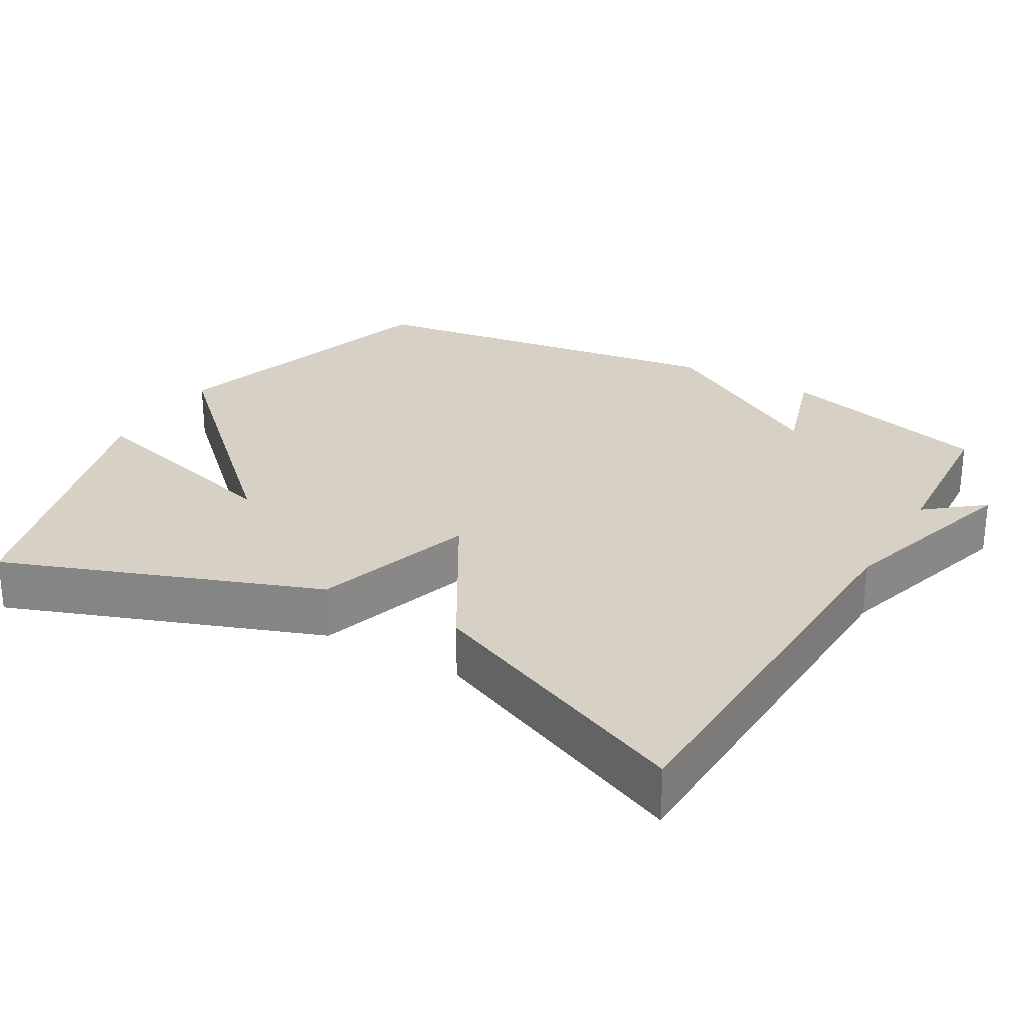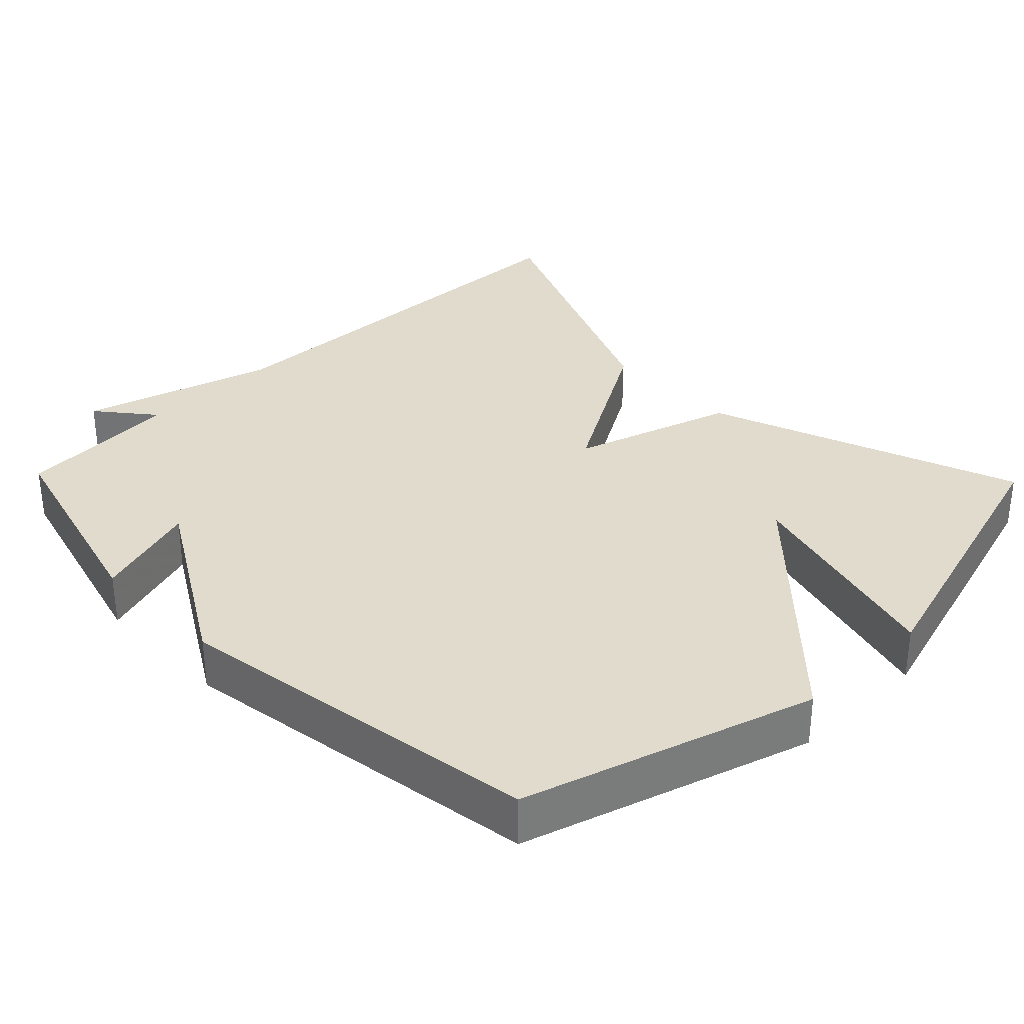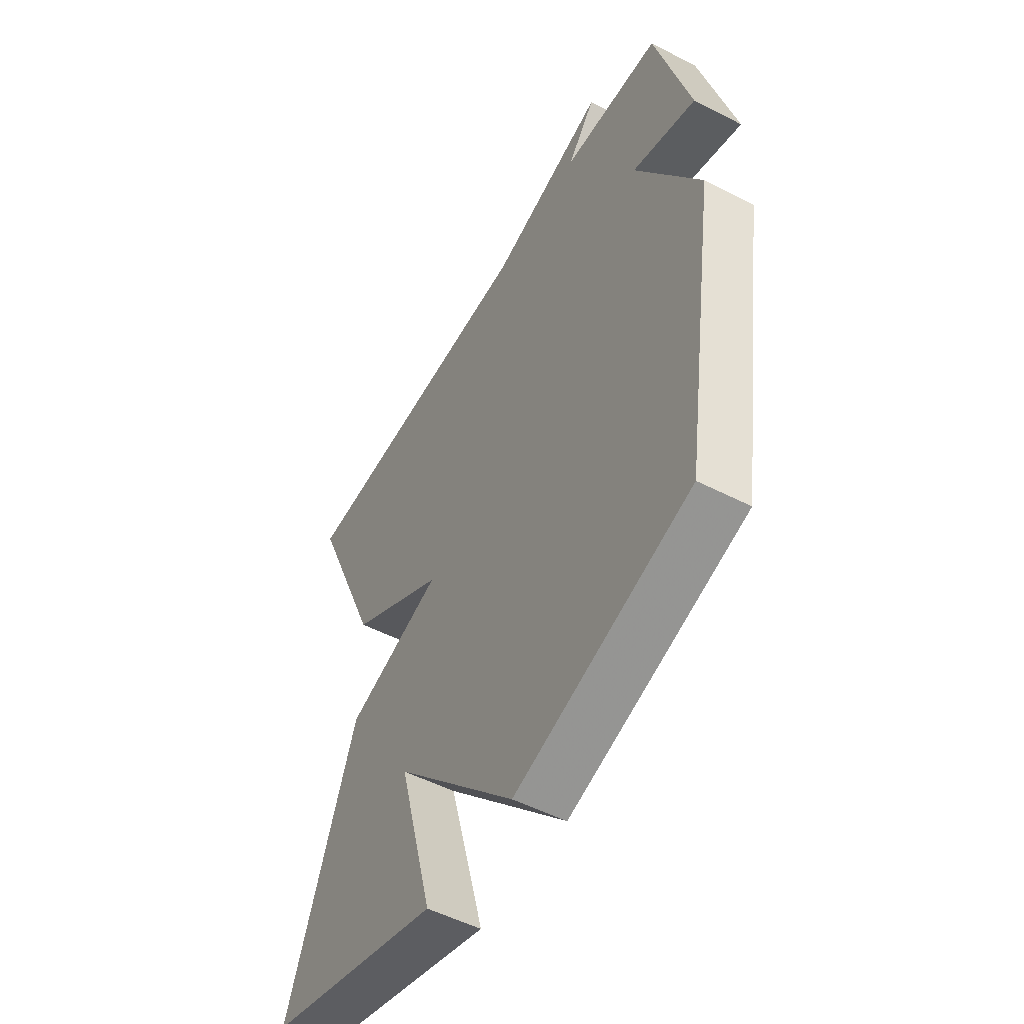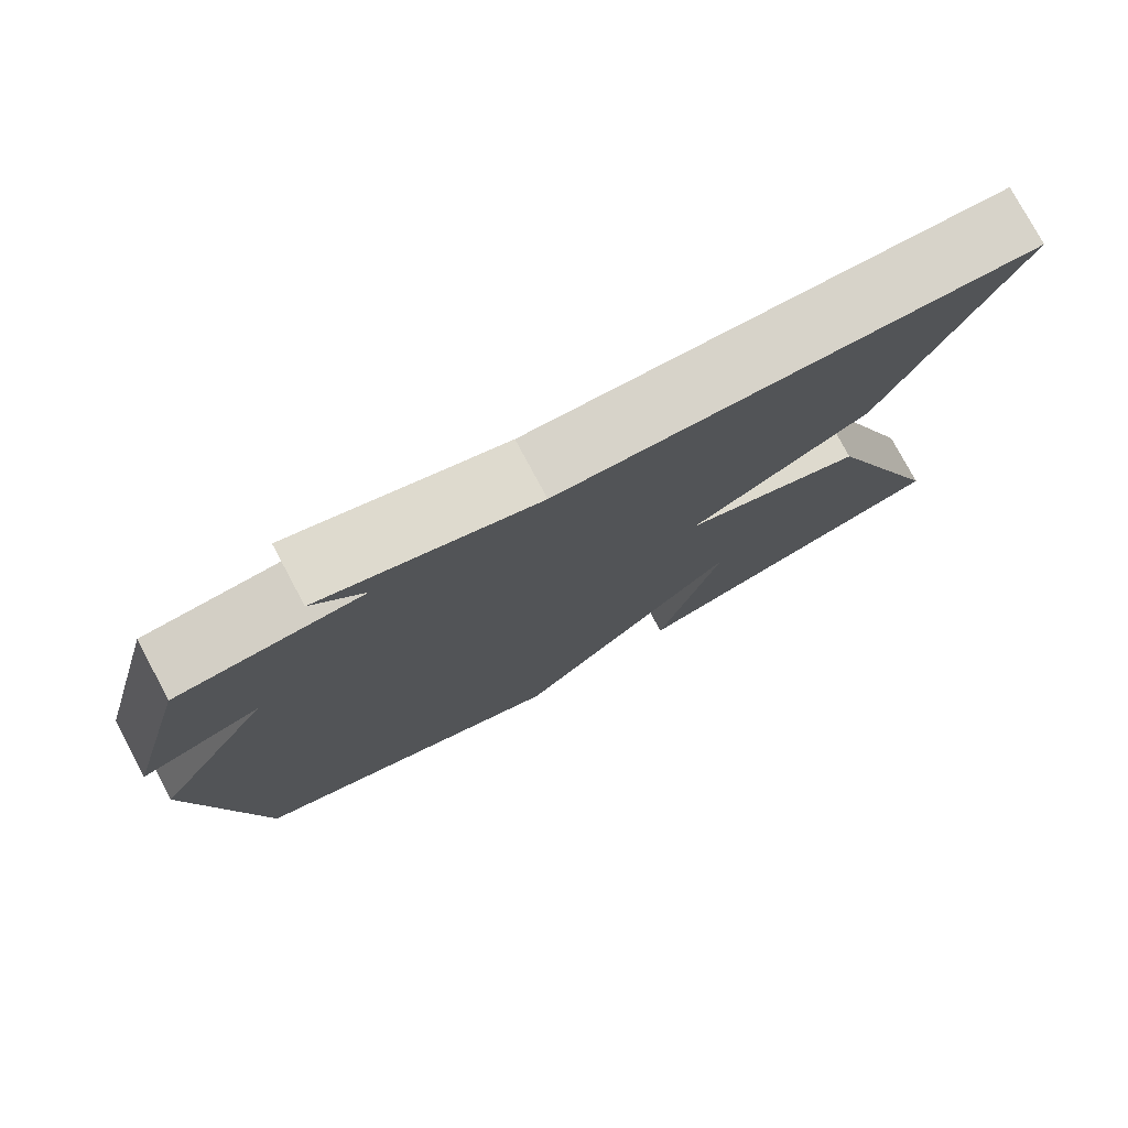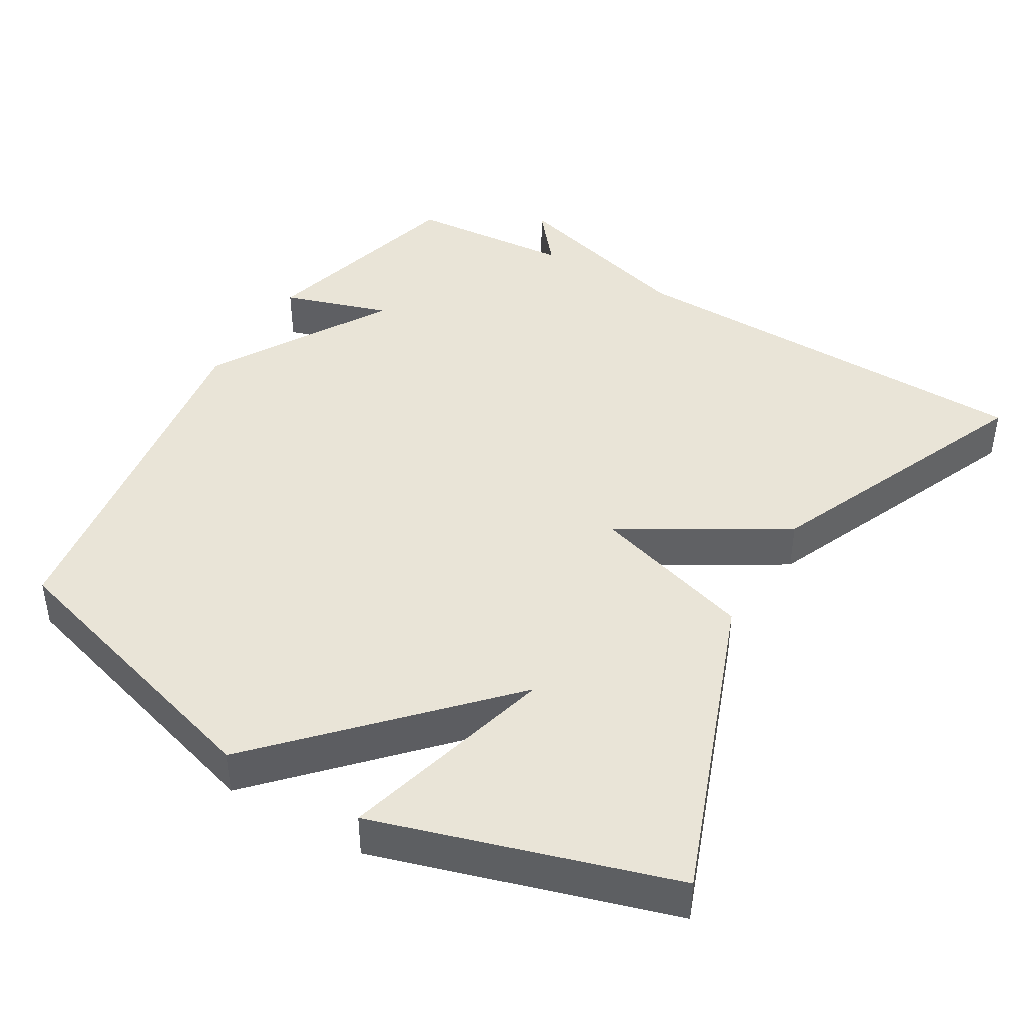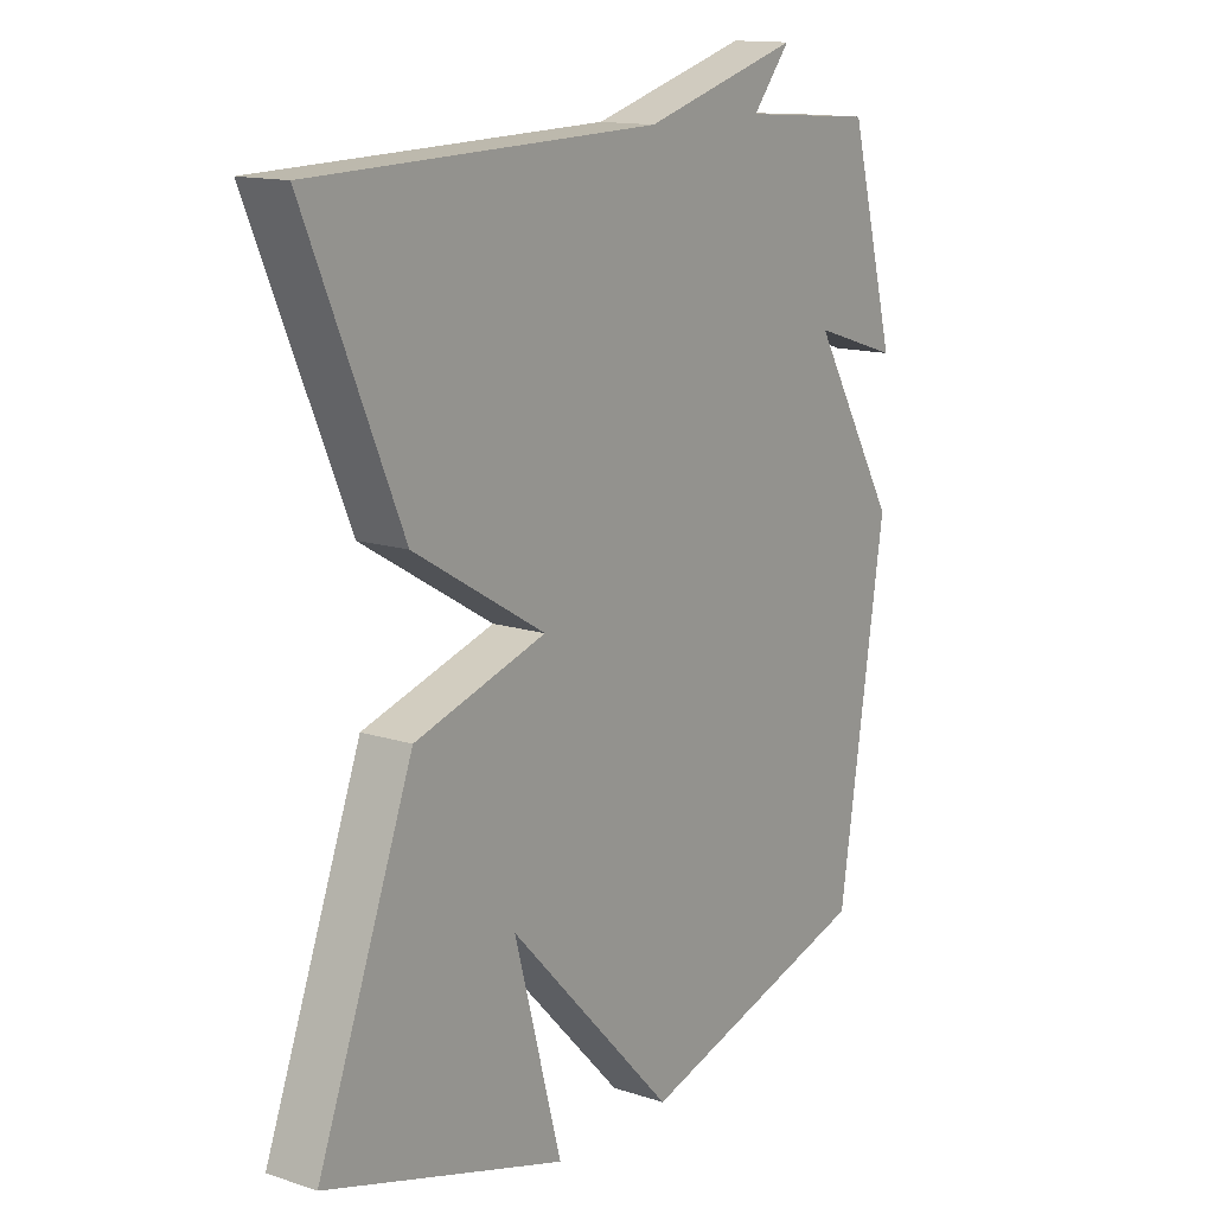
<metadata>
{"format":"obj","ext":"obj","renderer":"f3d","projection":"perspective","resolution":1024,"background":"white","views":[{"elev":26.6,"azim":-59.7,"up":"+Y"},{"elev":33.3,"azim":135.9,"up":"+Y"},{"elev":-52.1,"azim":61.0,"up":"+Z"},{"elev":77.8,"azim":151.8,"up":"+Z"},{"elev":42.9,"azim":-149.5,"up":"+Y"},{"elev":13.9,"azim":-54.0,"up":"+Z"}]}
</metadata>
<code>
v 0.5 0.07 -0.5
v 0.102 0.07 -0.62
v -0.177 0.07 -0.325
v -0.098 0.07 -0.62
v -0.5 0.07 -0.5
v -0.341 0.07 -0.074
v -0.121 0.07 -0.005
v -0.341 0.07 0.126
v -0.5 0.07 0.5
v 0.076 0.07 0.516
v 0.339 0.07 0.593
v 0.276 0.07 0.516
v 0.5 0.07 0.5
v 0.578 0.07 0.207
v 0.433 0.07 0.253
v 0.578 0.07 0.007
v 0.5 0 -0.5
v 0.102 0 -0.62
v -0.177 0 -0.325
v -0.098 0 -0.62
v -0.5 0 -0.5
v -0.341 0 -0.074
v -0.121 0 -0.005
v -0.341 0 0.126
v -0.5 0 0.5
v 0.076 0 0.516
v 0.339 0 0.593
v 0.276 0 0.516
v 0.5 0 0.5
v 0.578 0 0.207
v 0.433 0 0.253
v 0.578 0 0.007
f 1 2 3
f 16 1 3
f 15 16 3
f 12 13 14 15
f 12 15 3
f 10 11 12
f 9 10 12
f 8 9 12
f 7 8 12
f 7 12 3
f 6 7 3
f 3 4 5 6
f 19 18 17
f 19 17 32
f 19 32 31
f 31 30 29 28
f 19 31 28
f 28 27 26
f 28 26 25
f 28 25 24
f 28 24 23
f 19 28 23
f 19 23 22
f 22 21 20 19
f 1 17 18 2
f 2 18 19 3
f 3 19 20 4
f 4 20 21 5
f 5 21 22 6
f 6 22 23 7
f 7 23 24 8
f 8 24 25 9
f 9 25 26 10
f 10 26 27 11
f 11 27 28 12
f 12 28 29 13
f 13 29 30 14
f 14 30 31 15
f 15 31 32 16
f 16 32 17 1

</code>
